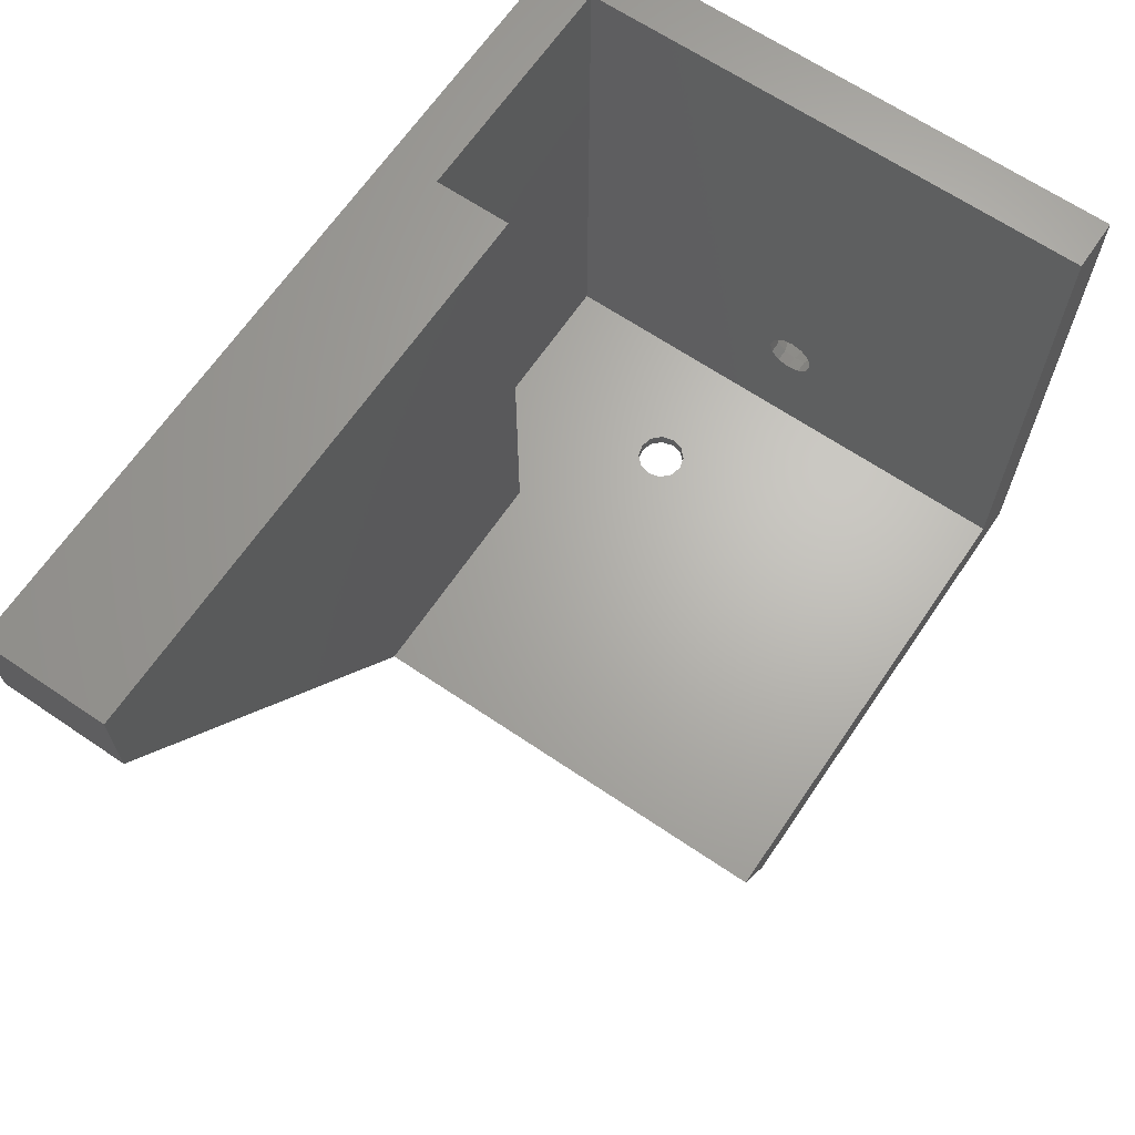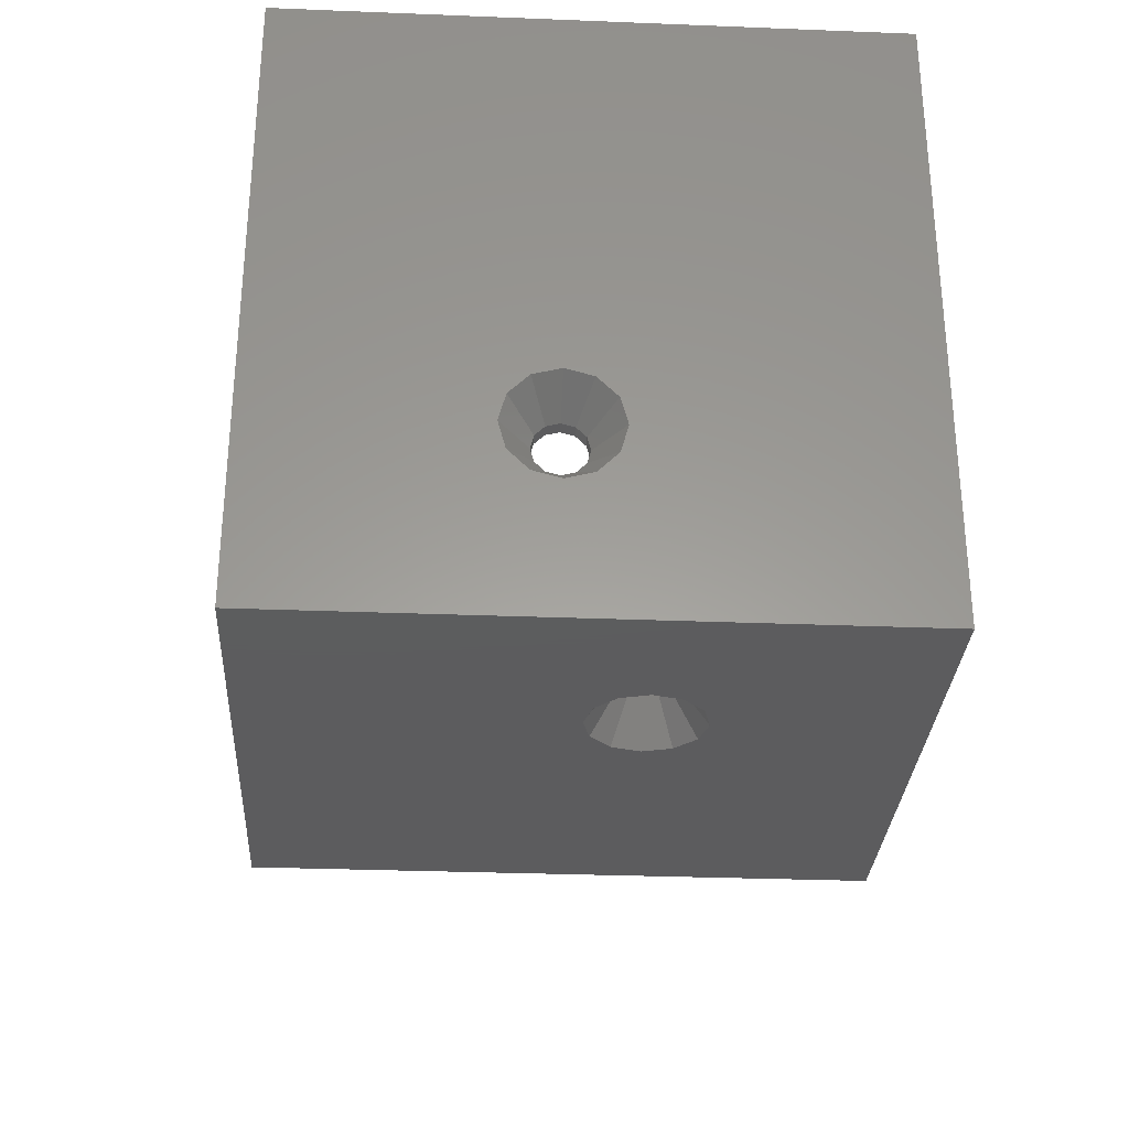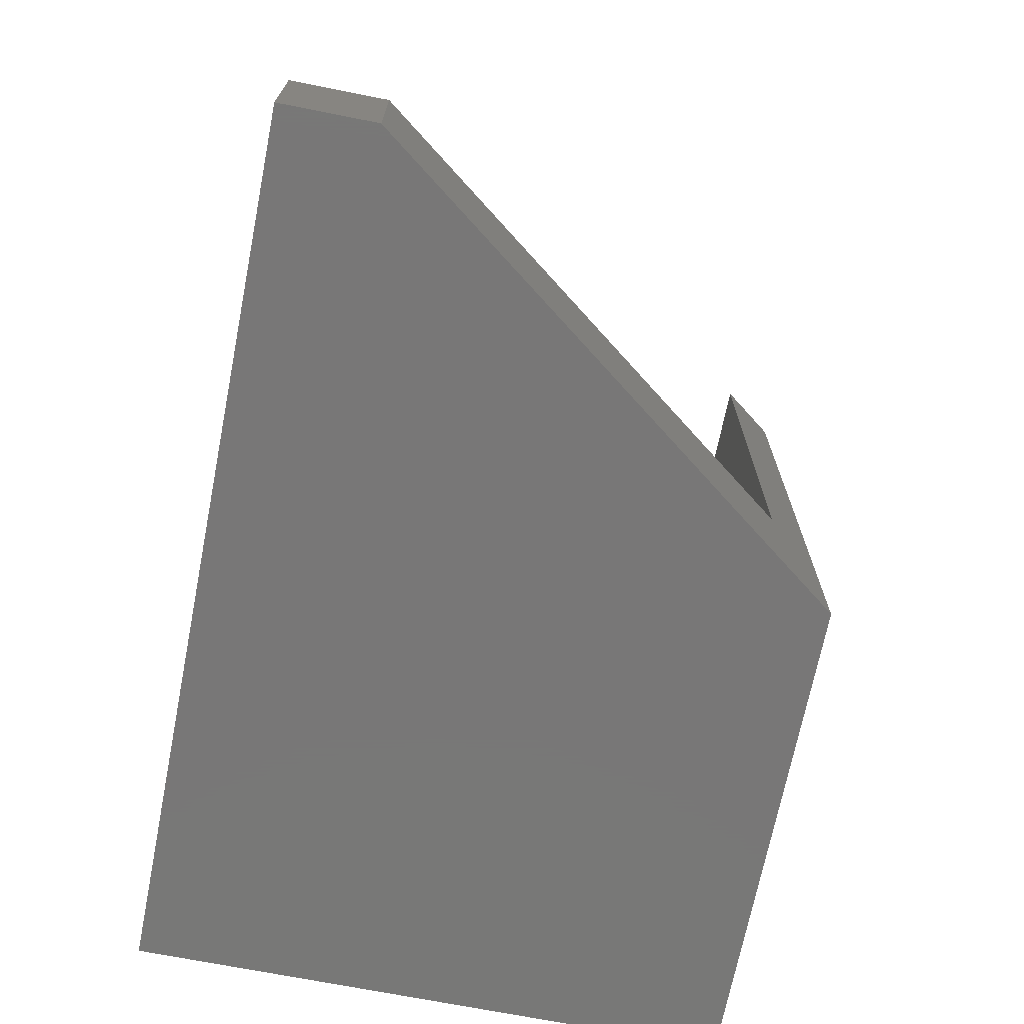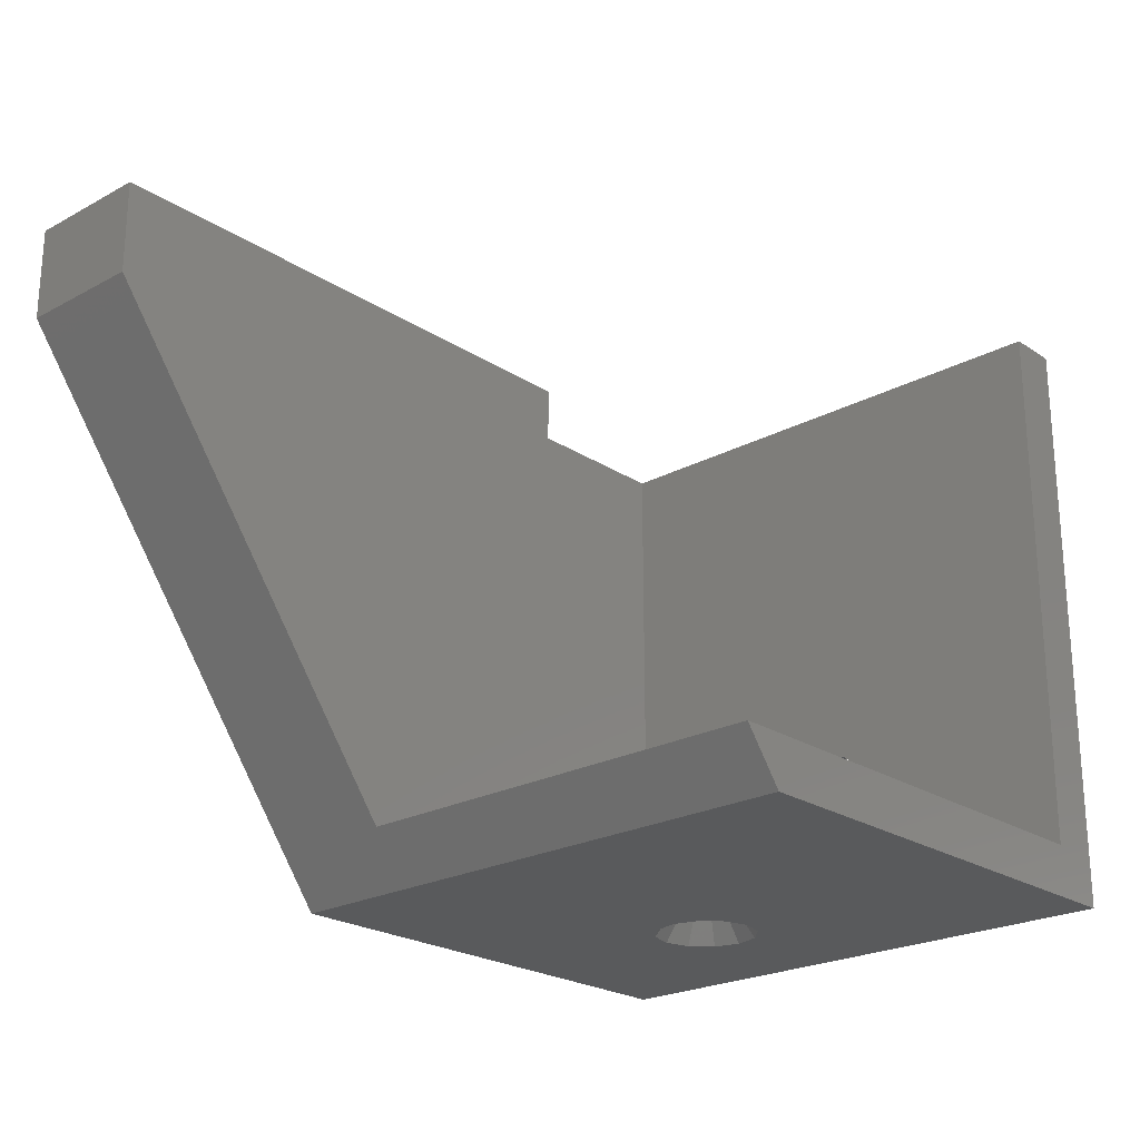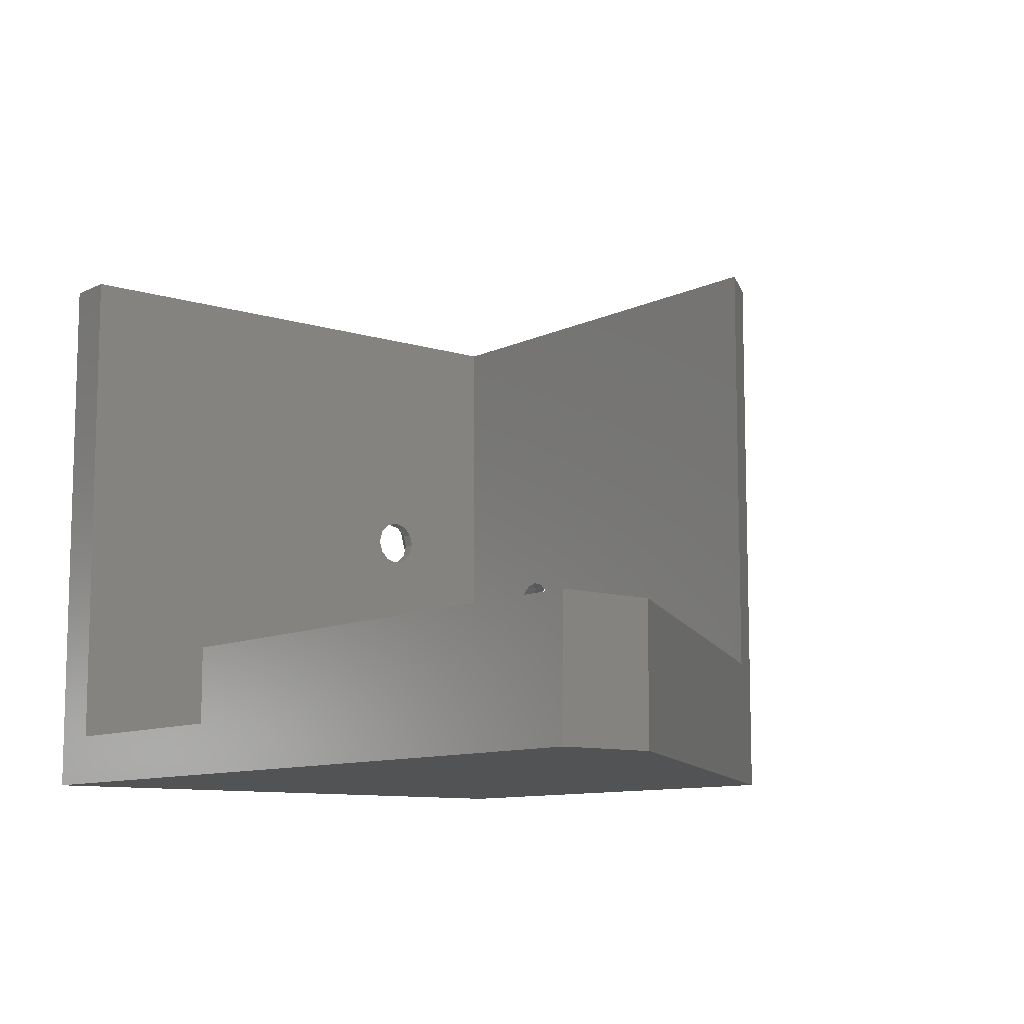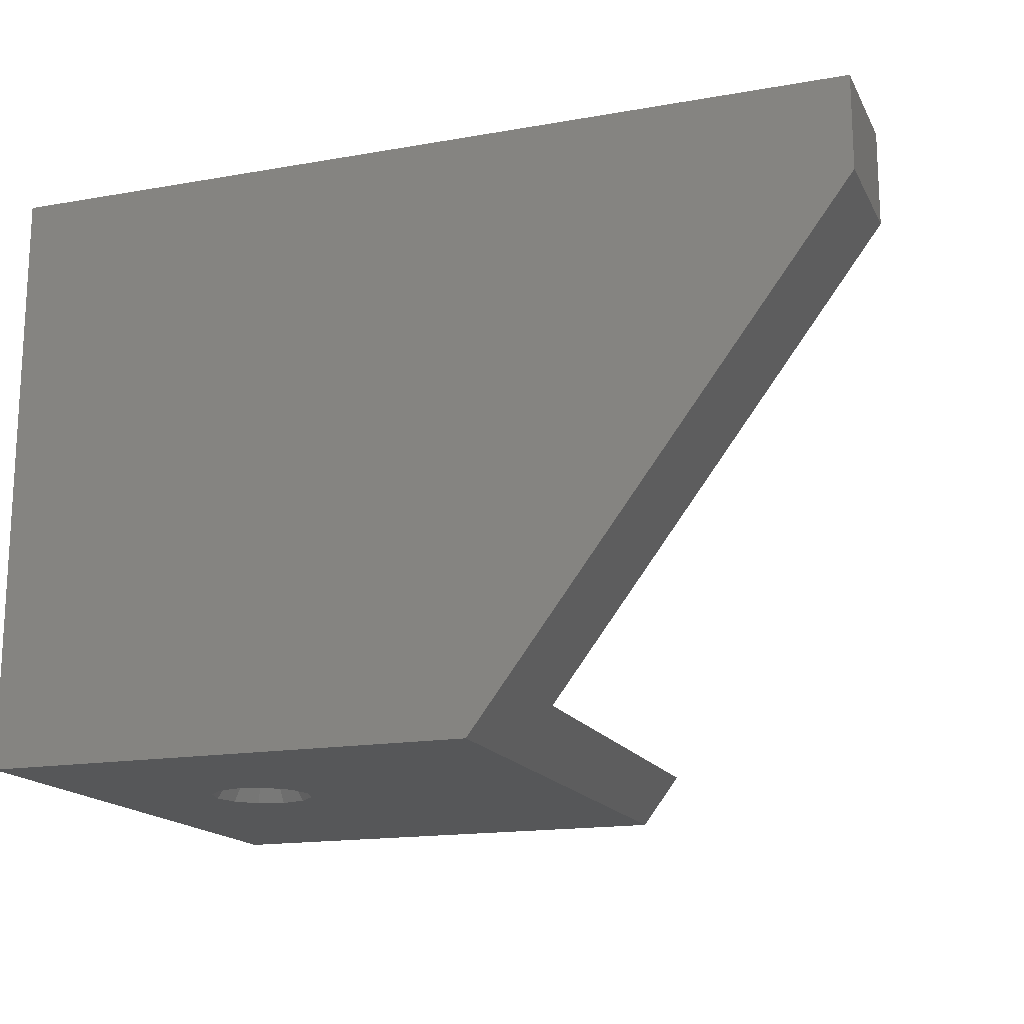
<metadata>
{"format":"stl","ext":"stl","renderer":"f3d","projection":"perspective","resolution":1024,"background":"white","views":[{"elev":65.9,"azim":-55.8,"up":"+Y"},{"elev":-30.1,"azim":86.7,"up":"+Y"},{"elev":-70.2,"azim":-101.2,"up":"+Z"},{"elev":-23.1,"azim":-47.7,"up":"+Y"},{"elev":-9.9,"azim":-129.0,"up":"+Z"},{"elev":-16.5,"azim":-160.2,"up":"+Y"}]}
</metadata>
<code>
# stl→obj: 102 verts, 208 faces
v 0 46 44
v 0 17.5 24
v 0 46 0
v 0 16.96 26
v 0 15.5 27.46
v 0 0 44
v 0 13.5 28
v 0 10.04 26
v 0 9.5 24
v 0 11.5 27.46
v 0 16.96 22
v 0 15.5 20.54
v 0 0 0
v 0 13.5 20
v 0 11.5 20.54
v 0 10.04 22
v -23 46 4
v -4 4 4
v -4 46 4
v -23 4 4
v -67 38.67 0
v -67 46 10
v -67 46 0
v -67 38.67 10
v -38 0 0
v -38 0 44
v -13.5 0 22
v -15.5 0 21.46
v -16.96 0 20
v -17.5 0 18
v -15.5 0 14.54
v -13.5 0 14
v -16.96 0 16
v -11.5 0 21.46
v -10.04 0 20
v -9.5 0 18
v -10.04 0 16
v -11.5 0 14.54
v -4 46 44
v -23 46 10
v -4 4 44
v -41 4 44
v -4 15.4 24
v -4 15.15 23.05
v -4 14.45 22.35
v -4 13.5 22.1
v -4 11.85 23.05
v -4 11.6 24
v -4 12.55 22.35
v -4 15.15 24.95
v -4 14.45 25.65
v -4 13.5 25.9
v -4 12.55 25.65
v -4 11.85 24.95
v -23 4 10
v -41 4 10
v -14.45 4 19.65
v -13.5 4 19.9
v -12.55 4 19.65
v -11.85 4 18.95
v -11.6 4 18
v -13.5 4 16.1
v -12.55 4 16.35
v -11.85 4 17.05
v -15.15 4 18.95
v -15.4 4 18
v -15.15 4 17.05
v -14.45 4 16.35
v -3 14.45 25.65
v -3 13.5 25.9
v -3 13.5 22.1
v -3 14.45 22.35
v -3 15.15 24.95
v -3 15.4 24
v -3 15.15 23.05
v -3 11.6 24
v -3 11.85 24.95
v -3 12.55 22.35
v -3 11.85 23.05
v -3 12.55 25.65
v -2.449e-16 13.5 28
v -2.121e-16 11.5 27.46
v -2.121e-16 15.5 27.46
v -1.225e-16 16.96 26
v -1.225e-16 10.04 26
v -15.15 3 18.95
v -15.4 3 18
v -11.6 3 18
v -11.85 3 18.95
v -14.45 3 19.65
v -13.5 3 19.9
v -12.55 3 19.65
v -13.5 3 16.1
v -14.45 3 16.35
v -11.85 3 17.05
v -12.55 3 16.35
v -15.15 3 17.05
v -15.5 2.121e-16 21.46
v -16.96 1.225e-16 20
v -10.04 1.225e-16 20
v -13.5 2.449e-16 22
v -11.5 2.121e-16 21.46
f 1 2 3
f 1 4 2
f 1 5 4
f 6 5 1
f 5 6 7
f 8 6 9
f 10 6 8
f 7 6 10
f 11 3 2
f 12 3 11
f 13 12 14
f 13 14 15
f 13 9 6
f 12 13 3
f 16 13 15
f 9 13 16
f 17 18 19
f 18 17 20
f 21 22 23
f 22 21 24
f 25 3 13
f 21 3 25
f 3 21 23
f 26 27 6
f 26 28 27
f 26 29 28
f 26 30 29
f 25 30 26
f 31 25 32
f 33 25 31
f 30 25 33
f 34 6 27
f 35 6 34
f 36 6 35
f 13 36 37
f 13 32 25
f 36 13 6
f 38 13 37
f 32 13 38
f 1 19 39
f 19 3 17
f 3 19 1
f 17 22 40
f 23 17 3
f 17 23 22
f 41 1 39
f 1 41 6
f 41 26 6
f 26 41 42
f 19 43 39
f 19 44 43
f 19 45 44
f 18 45 19
f 45 18 46
f 47 18 48
f 49 18 47
f 46 18 49
f 50 39 43
f 51 39 50
f 41 51 52
f 41 52 53
f 41 48 18
f 51 41 39
f 54 41 53
f 48 41 54
f 55 17 40
f 17 55 20
f 40 56 55
f 24 40 22
f 40 24 56
f 57 41 58
f 41 59 58
f 41 60 59
f 41 61 60
f 18 61 41
f 18 62 63
f 61 18 64
f 18 63 64
f 62 18 20
f 62 20 55
f 41 57 42
f 65 42 57
f 55 65 66
f 55 66 67
f 55 68 62
f 55 67 68
f 65 55 56
f 65 56 42
f 52 69 70
f 69 52 51
f 45 71 72
f 71 45 46
f 43 73 50
f 73 43 74
f 50 69 51
f 69 50 73
f 44 74 43
f 74 44 75
f 76 54 77
f 54 76 48
f 46 78 71
f 78 46 49
f 45 75 44
f 75 45 72
f 78 47 79
f 47 78 49
f 77 53 80
f 53 77 54
f 53 70 80
f 70 53 52
f 79 48 76
f 48 79 47
f 81 70 69
f 71 78 14
f 82 80 81
f 83 69 84
f 77 82 85
f 82 77 80
f 16 79 9
f 78 79 16
f 12 72 14
f 2 73 74
f 81 69 83
f 9 77 85
f 76 77 9
f 75 12 11
f 12 75 72
f 2 74 75
f 14 72 71
f 84 73 2
f 84 69 73
f 80 70 81
f 15 78 16
f 14 78 15
f 2 75 11
f 79 76 9
f 7 83 5
f 83 7 81
f 4 84 2
f 5 84 4
f 84 5 83
f 85 10 8
f 10 85 82
f 9 85 8
f 82 7 10
f 7 82 81
f 86 66 65
f 66 86 87
f 88 60 61
f 60 88 89
f 90 58 91
f 58 90 57
f 90 65 57
f 65 90 86
f 91 59 92
f 59 91 58
f 68 93 62
f 93 68 94
f 95 61 64
f 61 95 88
f 89 59 60
f 59 89 92
f 96 64 63
f 64 96 95
f 97 68 67
f 68 97 94
f 87 67 66
f 67 87 97
f 62 96 63
f 96 62 93
f 86 30 87
f 88 95 36
f 97 30 33
f 98 99 86
f 33 94 97
f 94 33 31
f 96 32 38
f 95 96 38
f 100 89 36
f 101 90 91
f 99 30 86
f 94 31 32
f 93 94 32
f 102 89 100
f 89 102 92
f 92 101 91
f 36 89 88
f 101 98 90
f 90 98 86
f 87 30 97
f 37 95 38
f 36 95 37
f 102 101 92
f 93 32 96
f 29 30 99
f 36 35 100
f 28 101 27
f 101 28 98
f 28 99 98
f 99 28 29
f 27 102 34
f 102 27 101
f 34 100 35
f 100 34 102
f 21 56 24
f 25 56 21
f 26 56 25
f 56 26 42

</code>
